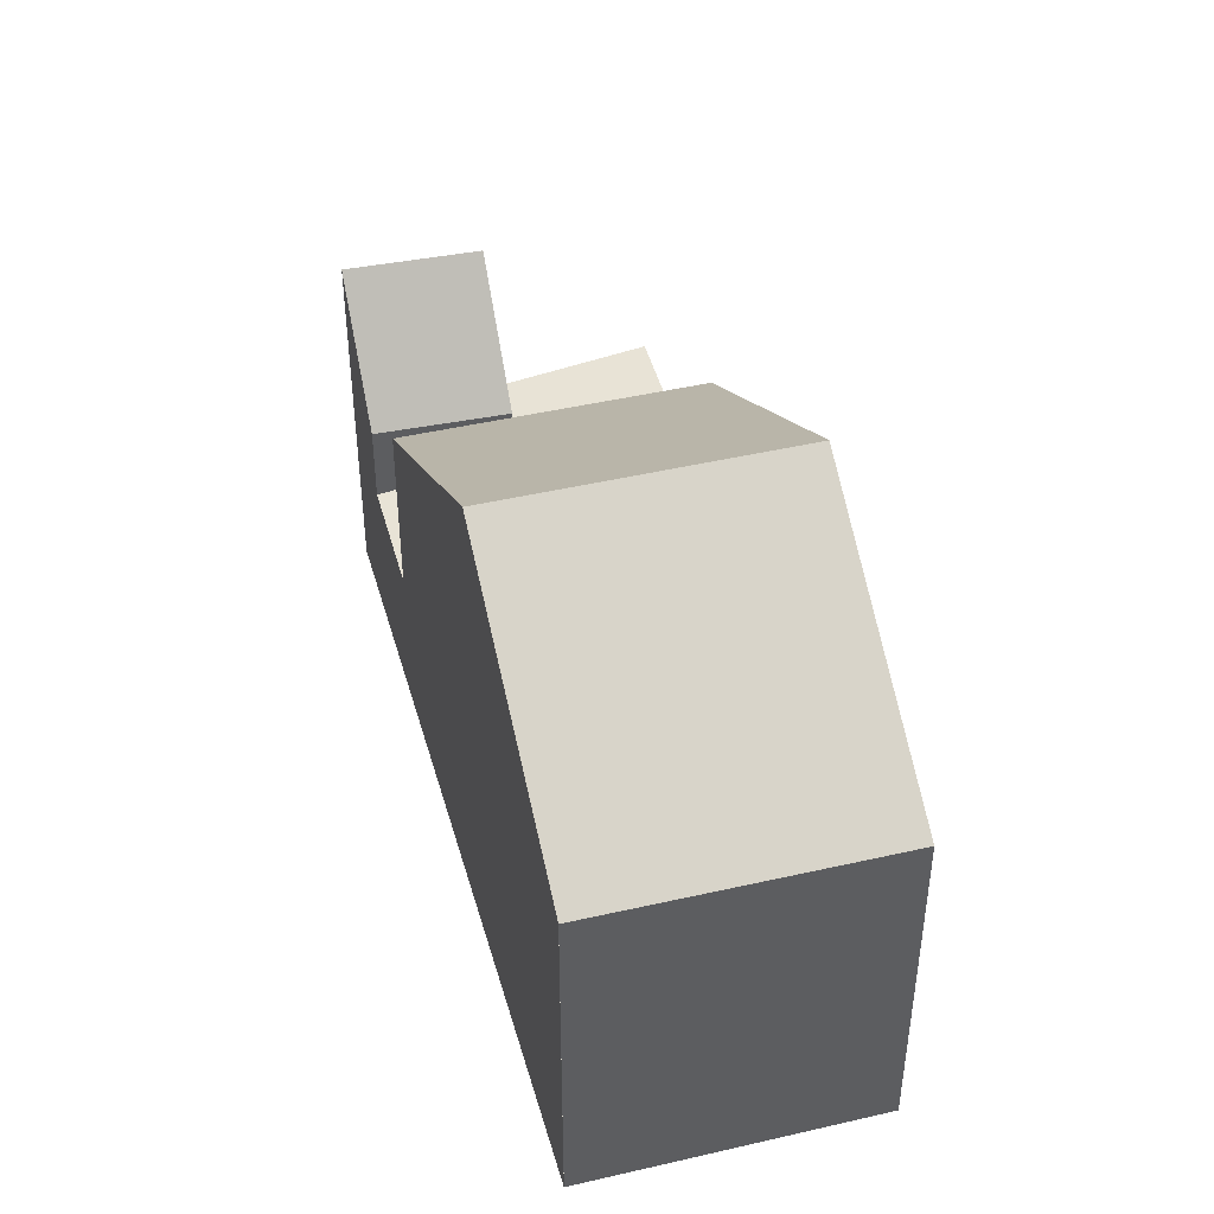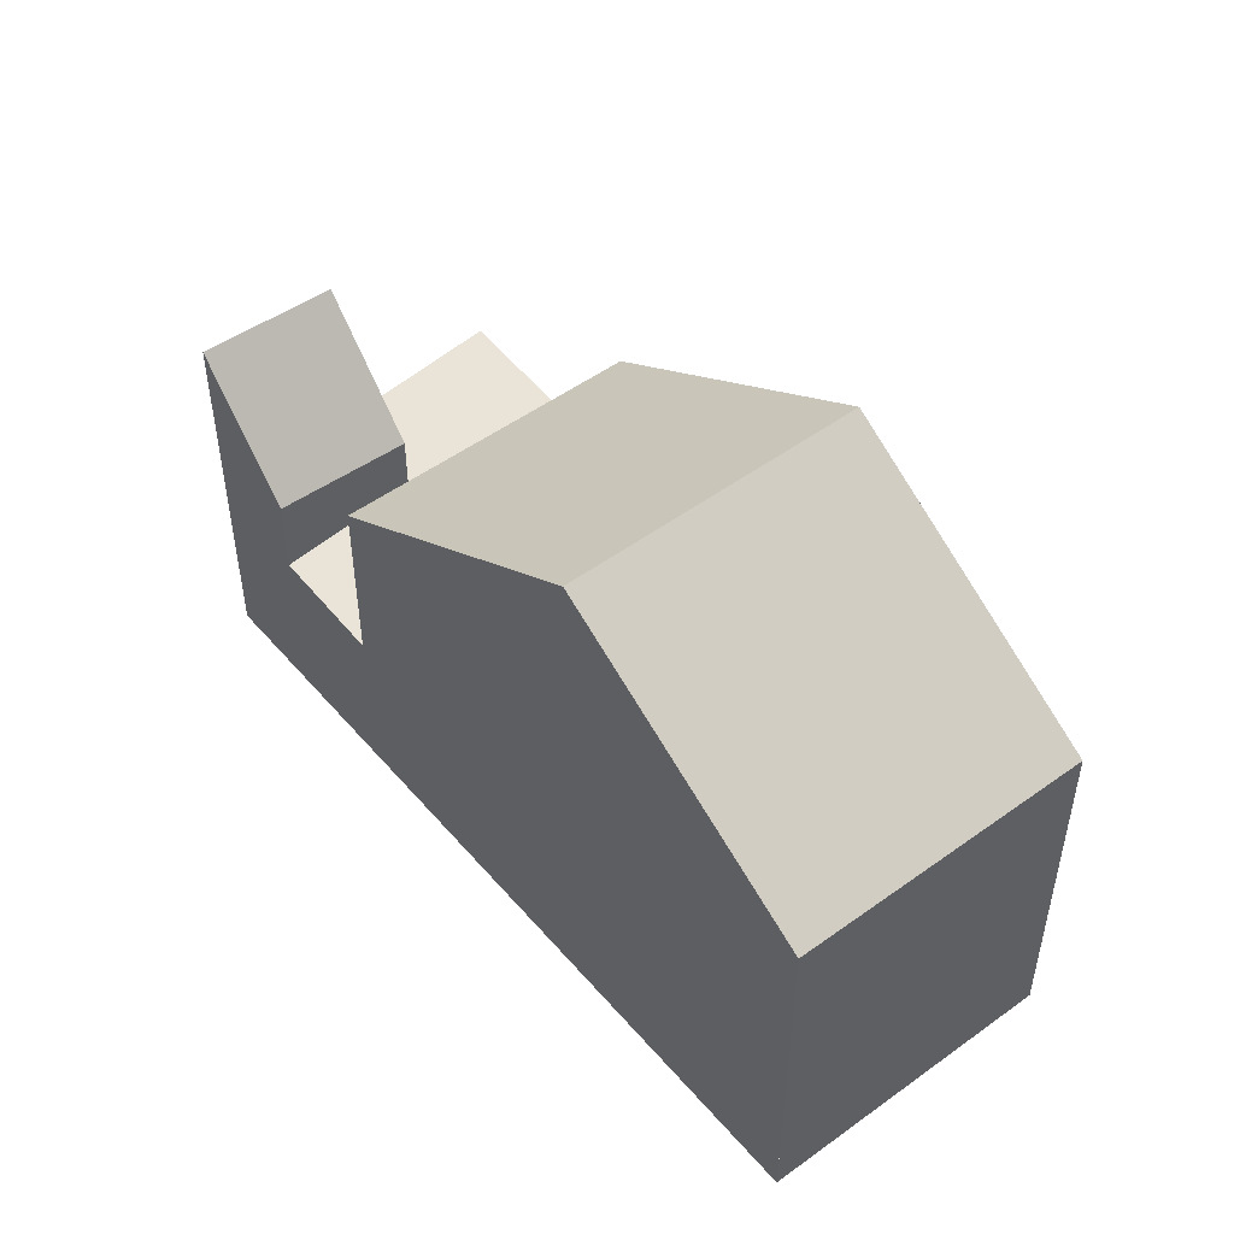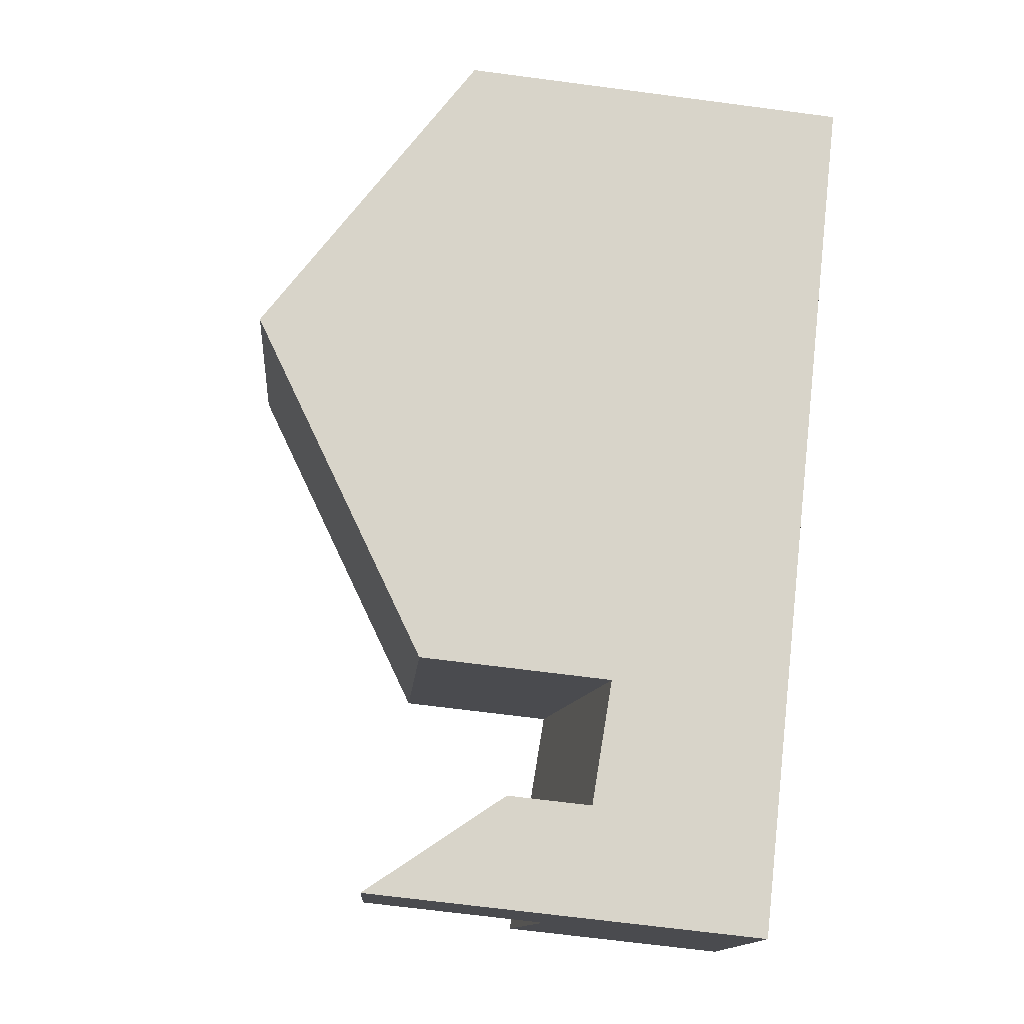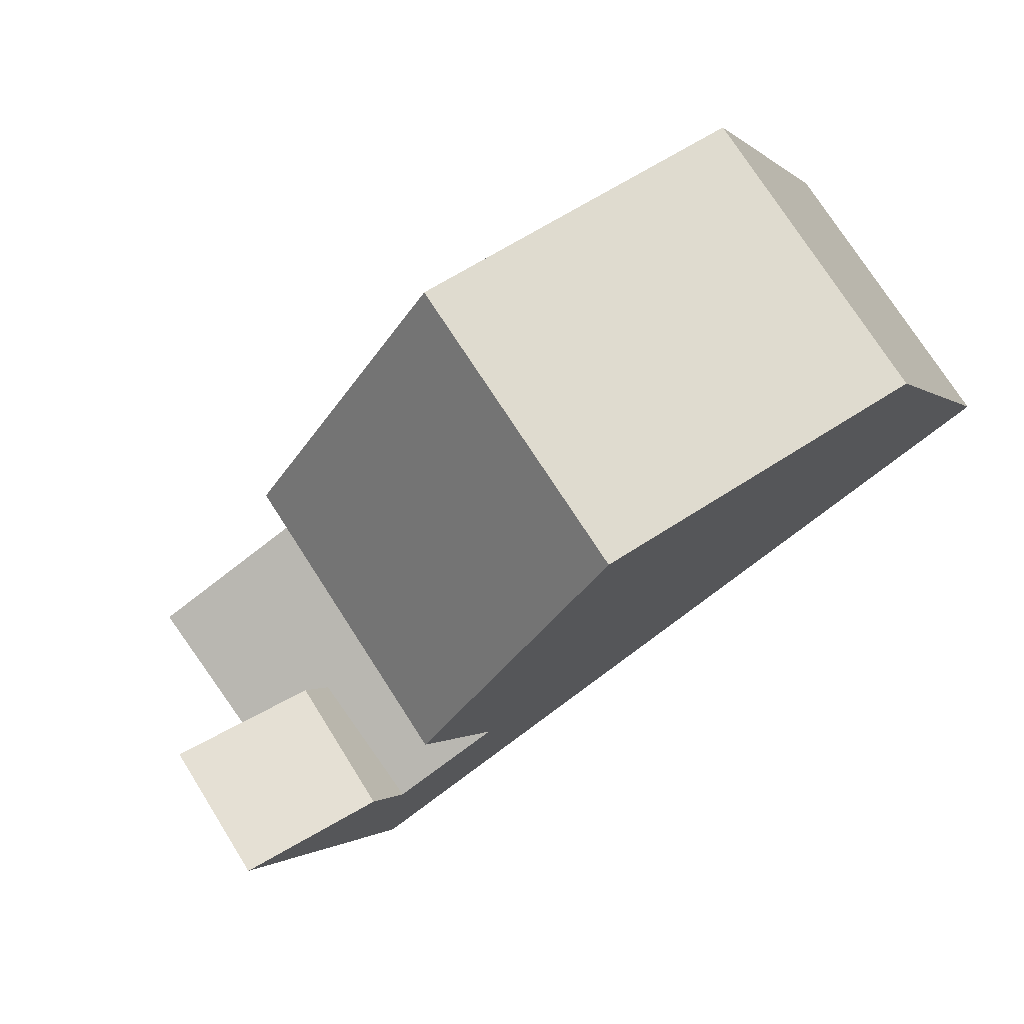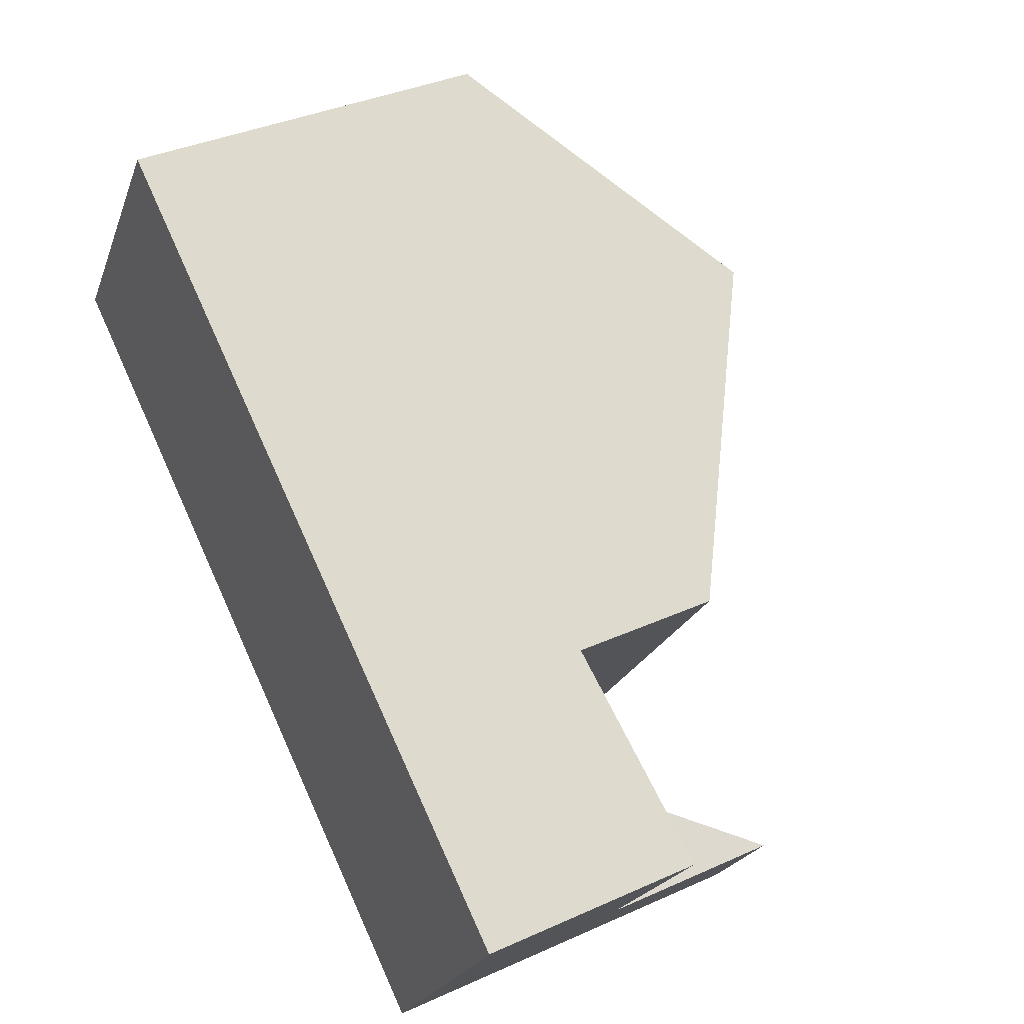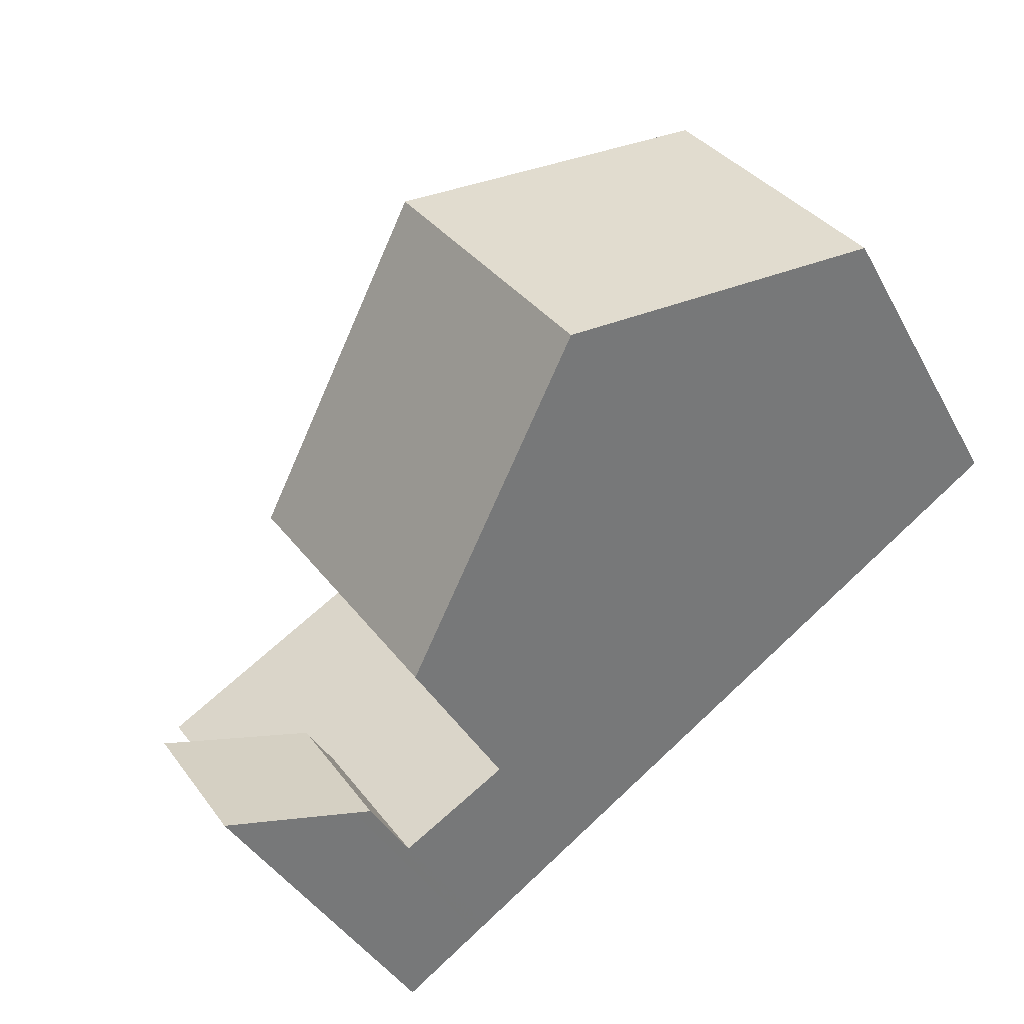
<metadata>
{"format":"obj","ext":"obj","renderer":"f3d","projection":"perspective","resolution":1024,"background":"white","views":[{"elev":45.0,"azim":110.1,"up":"+Z"},{"elev":50.7,"azim":86.7,"up":"+Z"},{"elev":-67.9,"azim":82.5,"up":"+Y"},{"elev":-1.0,"azim":19.8,"up":"+Y"},{"elev":36.7,"azim":-120.4,"up":"+Y"},{"elev":-38.0,"azim":25.6,"up":"+Y"}]}
</metadata>
<code>
v -864.9 -1269 5.317
v -862.3 -1273 5.343
v -874.7 -1276 3.194
v -872.1 -1280 5.56
v -865.7 -1275 7.951
v -868.3 -1272 7.939
v -868.3 -1272 7.939
v -866.9 -1274 7.945
v -865.7 -1275 7.95
v -868.3 -1272 7.939
v -865.7 -1275 7.951
v -874.6 -1276 3.188
v -874.4 -1277 3.121
v -871 -1279 3.95
v -873.3 -1278 3.12
v -869.4 -1278 5.143
v -872 -1274 5.145
v -869.4 -1278 2.459
v -872 -1274 3.01
v -870.9 -1279 2.557
v -873.3 -1278 2.895
v -873.1 -1275 3.085
v -870 -1279 2.499
v -870.9 -1279 3.735
v -873.3 -1278 5.491
v -872.2 -1278 3.927
v -868.3 -1272 7.939
v -874.6 -1276 3.179
v -874.6 -1276 3.174
v -864.8 -1269 5.317
v -873 -1275 3.069
v -872 -1275 2.996
v -872 -1275 5.145
v -872.2 -1278 3.927
v -866.9 -1274 7.945
v -863.5 -1271 5.331
v -873.3 -1278 2.895
v -871.4 -1277 2.768
v -870.6 -1276 2.712
v -870.6 -1276 5.144
v -872.1 -1277 2.81
v -872.1 -1277 3.666
v -873.3 -1278 5.491
v -871 -1279 3.949
v -872.1 -1280 5.559
v -865.7 -1275 7.95
v -862.3 -1273 5.343
v -870 -1279 2.503
v -869.5 -1278 5.143
v -869.5 -1278 2.462
v -870.9 -1279 3.734
v -870.9 -1279 2.561
v -863.5 -1271 5.344
v -864.9 -1269 5.33
v -862.3 -1273 5.357
v -862.3 -1273 5.357
v -864.9 -1269 5.33
v -869.3 -1278 5.238
v -870.5 -1276 5.239
v -871.8 -1274 5.241
v -871.9 -1274 5.241
v -869.3 -1278 5.238
v -867.3 -1273 7.943
v -863.8 -1271 5.327
v -863.9 -1271 5.341
v -871.9 -1277 2.851
v -873.7 -1278 2.974
v -871 -1276 5.144
v -871 -1276 2.789
v -867.3 -1273 7.943
v -870.9 -1276 5.24
v -869.1 -1278 5.438
v -870.2 -1276 5.439
v -871.6 -1274 5.441
v -871.6 -1274 5.441
v -870.6 -1276 5.439
v -869 -1278 5.438
v -871.7 -1274 5.366
v -871.7 -1274 5.366
v -870.7 -1276 5.365
v -869.1 -1278 5.363
v -869.2 -1278 5.364
v -870.3 -1276 5.365
v -870.6 -1276 5.144
v -869.5 -1278 5.143
v -872 -1274 5.145
v -872 -1275 5.145
v -871 -1276 5.144
v -869.4 -1278 5.143
v -872 -1274 3.01
v -872 -1275 2.996
v -871 -1276 2.789
v -870.6 -1276 2.712
v -869.5 -1278 2.462
v -869.4 -1278 2.459
v -872.1 -1277 3.666
v -870.9 -1279 3.735
v -870.9 -1279 3.734
v -873.4 -1276 3.094
v -872.4 -1277 2.888
v -870.9 -1279 2.561
v -870.9 -1279 2.557
v -872.1 -1277 2.81
v -872.1 -1277 3.666
v -872.1 -1277 2.81
v -873.5 -1275 3.108
v -874.4 -1277 3.136
v -873.6 -1278 2.973
v -872.1 -1280 5.532
v -872.1 -1280 5.531
v -873.3 -1278 5.463
v -874.6 -1276 3.178
v -873.3 -1278 2.894
v -873.3 -1278 5.463
v -873.3 -1278 3.135
v -873.3 -1278 2.894
v -874.7 -1276 3.193
v -871.7 -1280 4.94
v -871.7 -1280 4.941
v -872.9 -1278 4.872
v -874.2 -1276 3.15
v -874.3 -1276 3.165
v -873.2 -1278 2.945
v -872.9 -1278 2.866
v -872.9 -1278 3.44
v -872.9 -1278 4.872
v -872.9 -1278 2.866
v -864.8 -1269 5.317
v -864.9 -1269 5.317
v -864.9 -1269 -8.882e-16
v -864.8 -1269 0
v -862.3 -1273 5.357
v -862.3 -1273 5.343
v -862.3 -1273 0
v -862.3 -1273 0
v -874.7 -1276 3.193
v -874.7 -1276 3.194
v -874.7 -1276 0
v -874.7 -1276 0
v -872.1 -1280 5.559
v -872.1 -1280 5.56
v -872.1 -1280 0
v -872.1 -1280 0
v -869 -1278 5.438
v -865.7 -1275 7.951
v -865.7 -1275 0
v -869 -1278 0
v -864.9 -1269 5.33
v -868.3 -1272 7.939
v -868.3 -1272 -8.882e-16
v -864.9 -1269 0
v -874.3 -1276 3.165
v -874.6 -1276 3.188
v -874.6 -1276 0
v -874.3 -1276 0
v -874.6 -1276 3.179
v -874.4 -1277 3.121
v -874.4 -1277 0
v -874.6 -1276 4.441e-16
v -871.7 -1280 4.941
v -871 -1279 3.95
v -871 -1279 4.441e-16
v -871.7 -1280 0
v -872 -1274 3.01
v -873.1 -1275 3.085
v -873.1 -1275 0
v -872 -1274 0
v -870.9 -1279 2.557
v -870 -1279 2.499
v -870 -1279 0
v -870.9 -1279 0
v -874.7 -1276 3.194
v -874.6 -1276 3.179
v -874.6 -1276 4.441e-16
v -874.7 -1276 0
v -863.8 -1271 5.327
v -864.8 -1269 5.317
v -864.8 -1269 0
v -863.8 -1271 8.882e-16
v -862.3 -1273 5.343
v -863.5 -1271 5.331
v -863.5 -1271 0
v -862.3 -1273 8.882e-16
v -873.7 -1278 2.974
v -873.3 -1278 2.895
v -873.3 -1278 4.441e-16
v -873.7 -1278 0
v -873.3 -1278 5.491
v -872.1 -1280 5.559
v -872.1 -1280 0
v -873.3 -1278 0
v -865.7 -1275 7.951
v -862.3 -1273 5.357
v -862.3 -1273 0
v -865.7 -1275 0
v -864.9 -1269 5.317
v -864.9 -1269 5.33
v -864.9 -1269 0
v -864.9 -1269 -8.882e-16
v -871.7 -1274 5.366
v -871.9 -1274 5.241
v -871.9 -1274 8.882e-16
v -871.7 -1274 0
v -869.4 -1278 5.143
v -869.3 -1278 5.238
v -869.3 -1278 0
v -869.4 -1278 -8.882e-16
v -863.5 -1271 5.331
v -863.8 -1271 5.327
v -863.8 -1271 8.882e-16
v -863.5 -1271 0
v -874.4 -1277 3.121
v -873.7 -1278 2.974
v -873.7 -1278 0
v -874.4 -1277 0
v -868.3 -1272 7.939
v -871.6 -1274 5.441
v -871.6 -1274 0
v -868.3 -1272 -8.882e-16
v -869.1 -1278 5.363
v -869 -1278 5.438
v -869 -1278 0
v -869.1 -1278 0
v -871.6 -1274 5.441
v -871.7 -1274 5.366
v -871.7 -1274 0
v -871.6 -1274 0
v -869.3 -1278 5.238
v -869.1 -1278 5.363
v -869.1 -1278 0
v -869.3 -1278 0
v -871.9 -1274 5.241
v -872 -1274 5.145
v -872 -1274 8.882e-16
v -871.9 -1274 8.882e-16
v -870 -1279 2.499
v -869.4 -1278 2.459
v -869.4 -1278 0
v -870 -1279 0
v -871 -1279 3.95
v -870.9 -1279 3.735
v -870.9 -1279 0
v -871 -1279 4.441e-16
v -873.1 -1275 3.085
v -873.5 -1275 3.108
v -873.5 -1275 -4.441e-16
v -873.1 -1275 0
v -872.1 -1280 5.56
v -872.1 -1280 5.532
v -872.1 -1280 0
v -872.1 -1280 0
v -874.6 -1276 3.188
v -874.7 -1276 3.193
v -874.7 -1276 0
v -874.6 -1276 0
v -872.1 -1280 5.532
v -871.7 -1280 4.941
v -871.7 -1280 0
v -872.1 -1280 0
v -873.5 -1275 3.108
v -874.3 -1276 3.165
v -874.3 -1276 0
v -873.5 -1275 -4.441e-16
v -874.7 -1276 0
v -864.9 -1269 0
v -862.3 -1273 0
v -872.1 -1280 0
f 107 13 28 112
f 73 8 9 72
f 75 6 7 74
f 74 7 70 76
f 72 9 5 77
f 53 36 47 56
f 50 39 40 49
f 52 41 42 51
f 115 15 25 114
f 116 21 15 115
f 112 28 3 117
f 57 1 30 54
f 122 106 99 121
f 32 19 17 33
f 65 54 30 64
f 108 67 13 107
f 69 32 33 68
f 119 109 110 118
f 118 110 111 120
f 56 47 2 55
f 49 16 18 50
f 51 24 20 52
f 63 27 54 65
f 55 11 46 56
f 56 46 35 53
f 54 27 10 57
f 91 31 22 90
f 92 66 31 91
f 94 48 38 93
f 95 23 48 94
f 64 36 53 65
f 113 37 67 108
f 68 40 39 69
f 76 70 8 73
f 65 53 35 63
f 93 38 66 92
f 83 73 72 82
f 79 75 74 78
f 78 74 76 80
f 82 72 77 81
f 80 76 73 83
f 78 60 61 79
f 80 71 60 78
f 81 62 58 82
f 83 59 71 80
f 82 58 59 83
f 84 59 58 85
f 86 61 60 87
f 87 60 71 88
f 85 58 62 89
f 88 71 59 84
f 97 14 44 98
f 99 31 66 100
f 98 44 34 96
f 101 48 23 102
f 103 38 48 101
f 106 22 31 99
f 100 66 38 103
f 121 99 100 123
f 109 4 45 110
f 110 45 43 111
f 112 29 107
f 126 26 125
f 125 26 104 105 127
f 117 12 29 112
f 123 100 103 124
f 118 44 14 119
f 120 34 44 118
f 121 29 12 122
f 123 108 107 29 121
f 125 115 114 126
f 127 116 115 125
f 124 113 108 123
f 129 130 131 128
f 133 134 135 132
f 137 138 139 136
f 141 142 143 140
f 145 146 147 144
f 149 150 151 148
f 153 154 155 152
f 157 158 159 156
f 161 162 163 160
f 165 166 167 164
f 169 170 171 168
f 173 174 175 172
f 177 178 179 176
f 181 182 183 180
f 185 186 187 184
f 189 190 191 188
f 193 194 195 192
f 197 198 199 196
f 201 202 203 200
f 205 206 207 204
f 209 210 211 208
f 213 214 215 212
f 217 218 219 216
f 221 222 223 220
f 225 226 227 224
f 229 230 231 228
f 233 234 235 232
f 237 238 239 236
f 241 242 243 240
f 245 246 247 244
f 249 250 251 248
f 253 254 255 252
f 257 258 259 256
f 261 262 263 260
f 265 266 267 264

</code>
